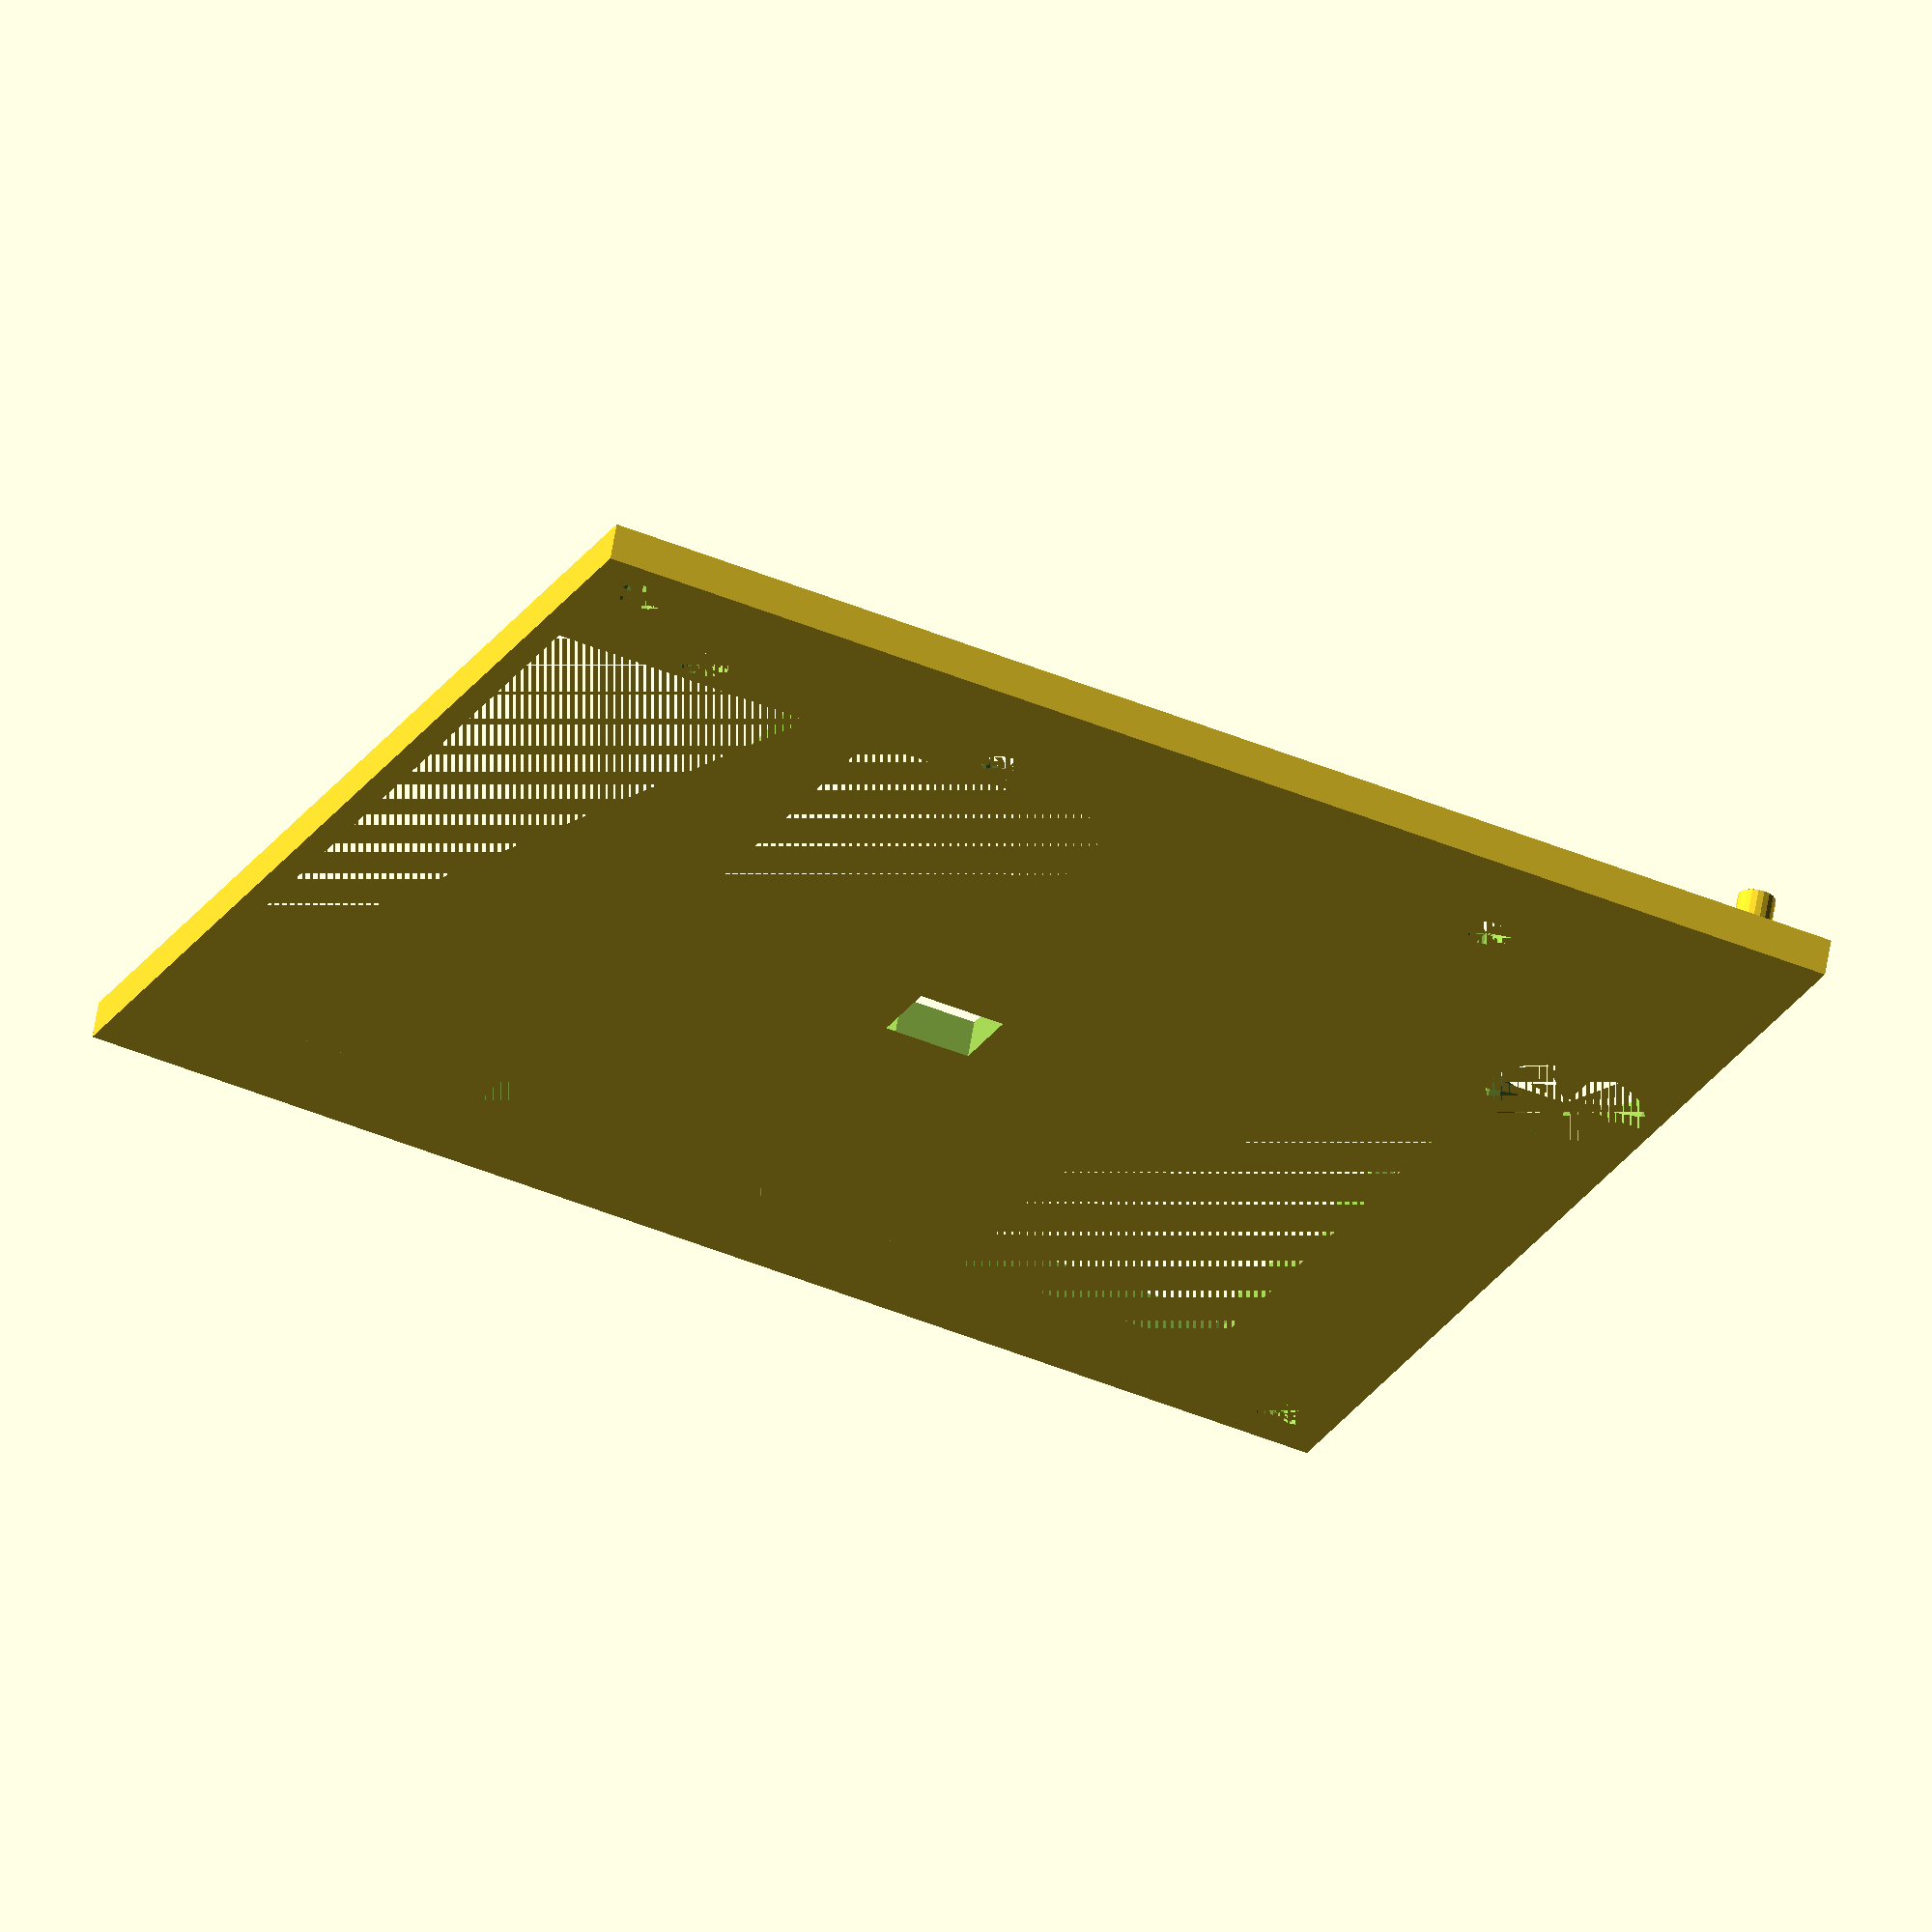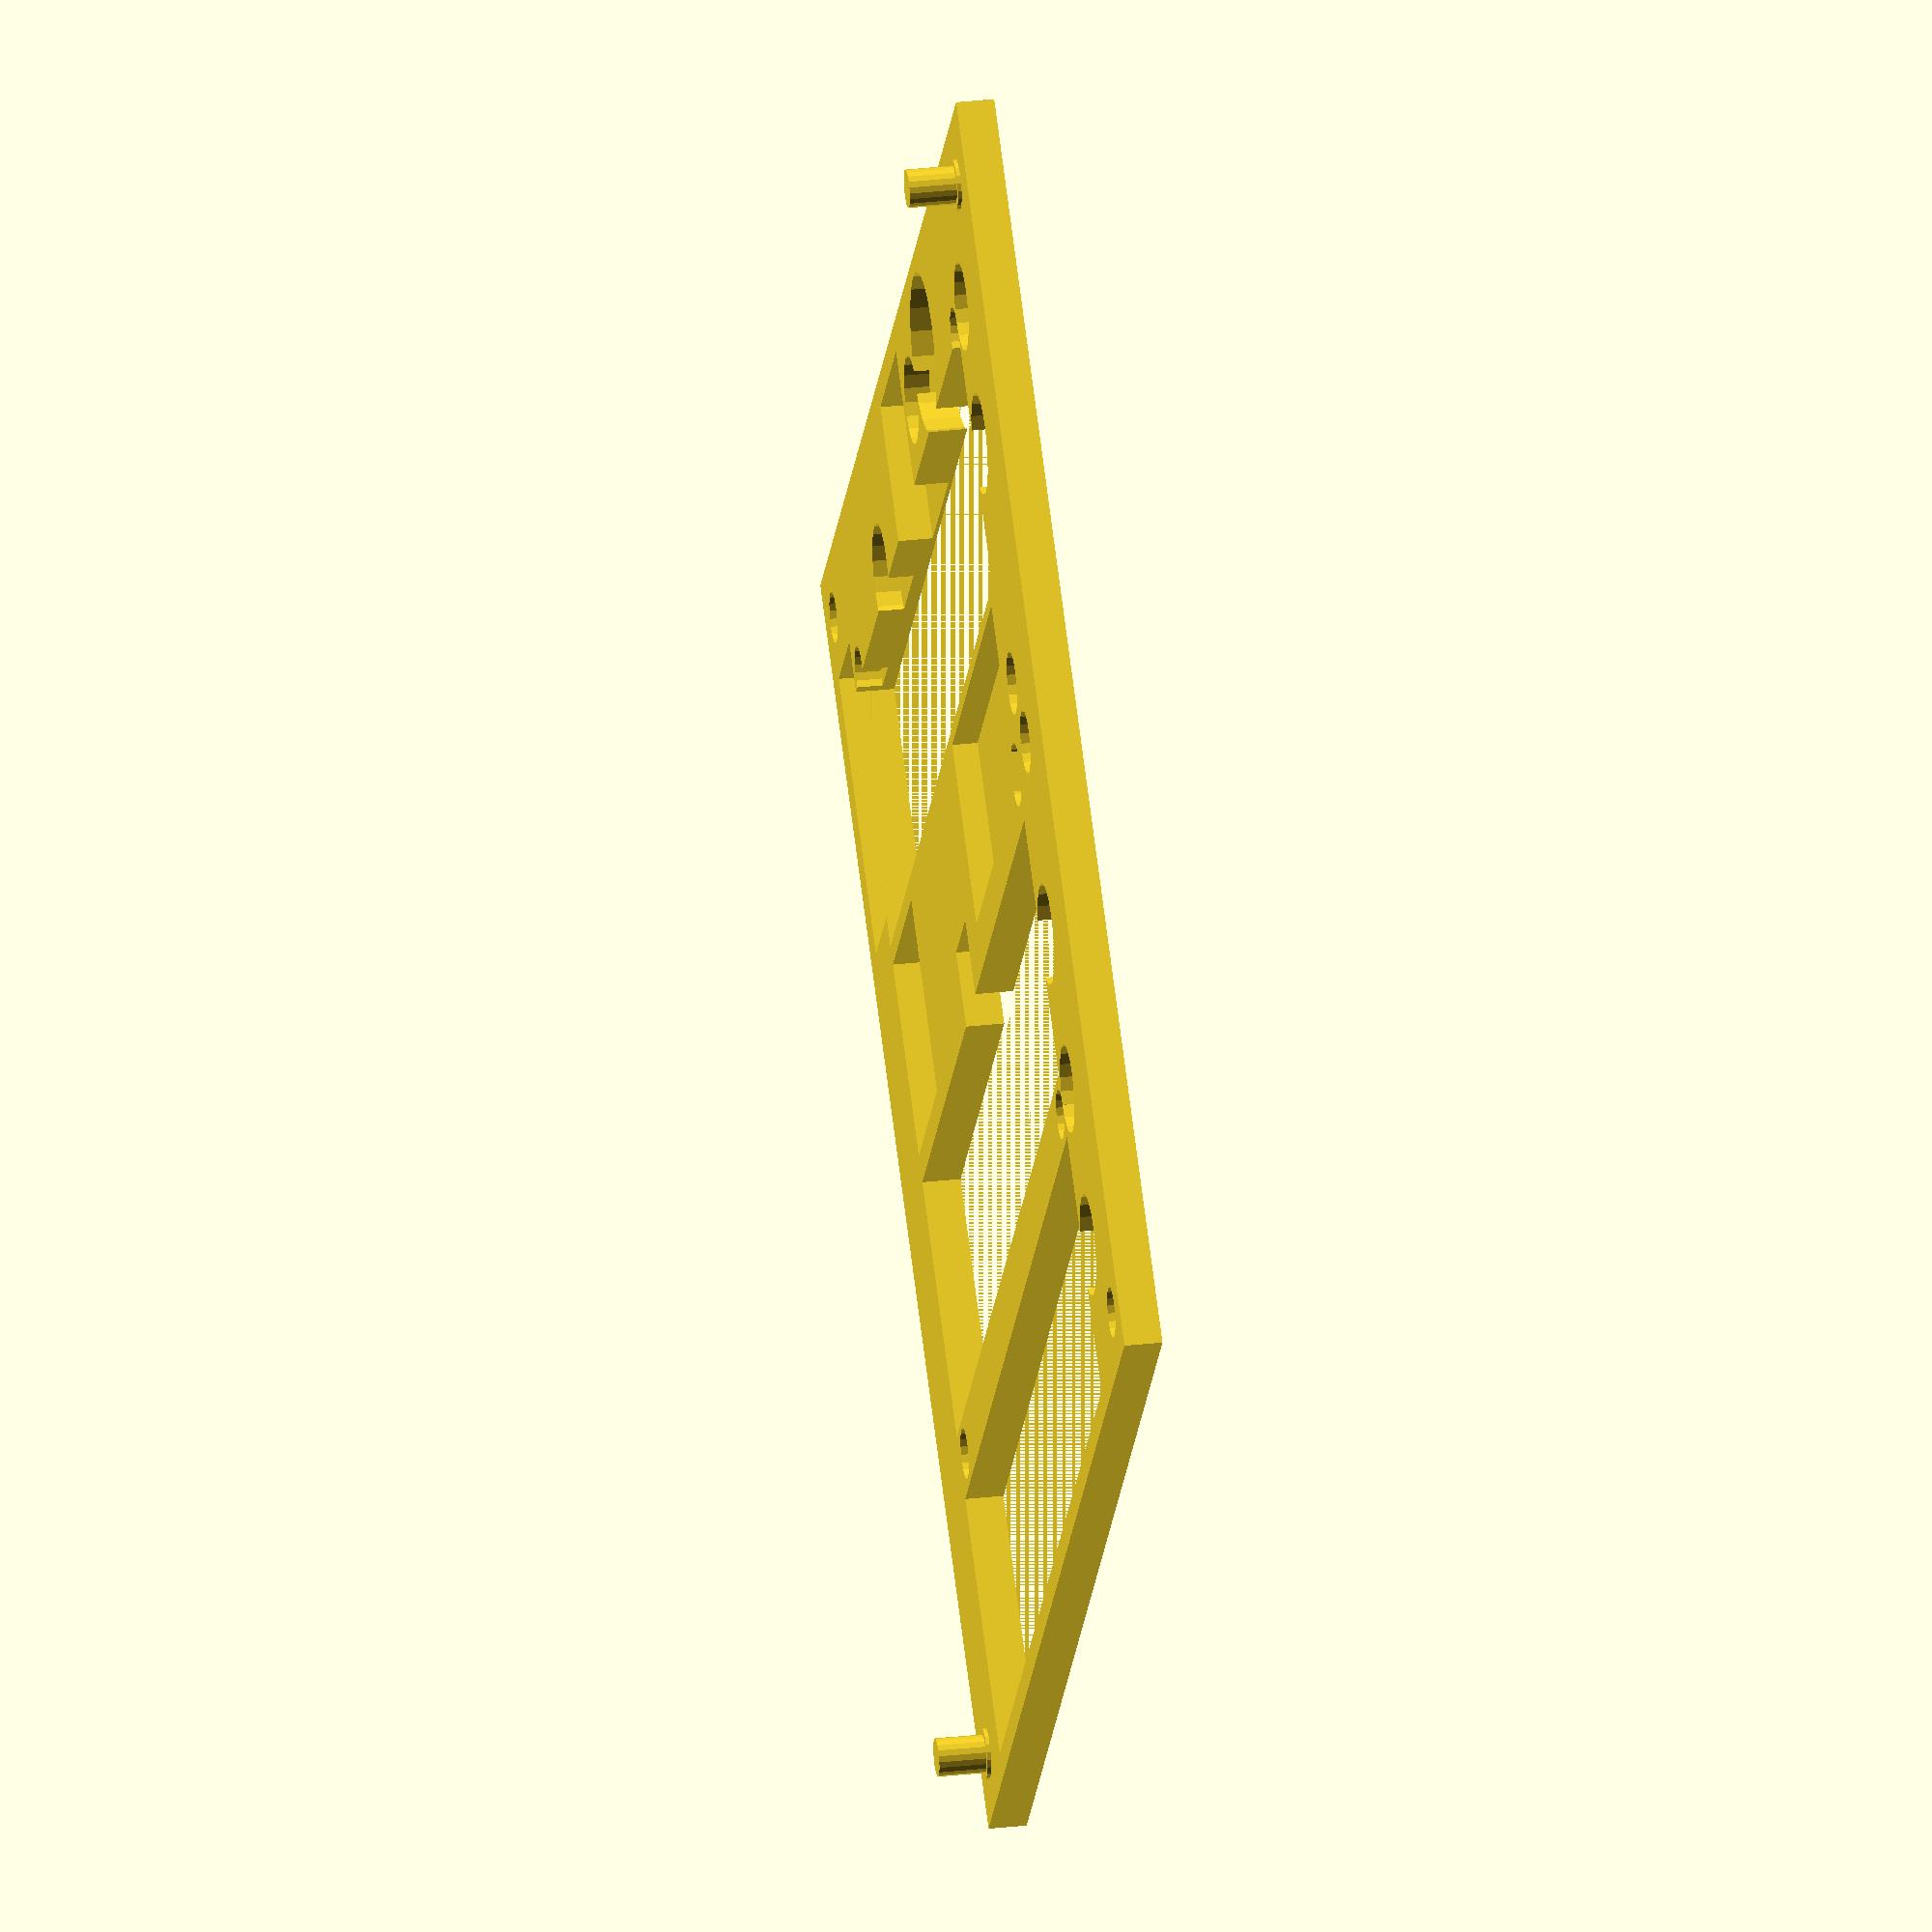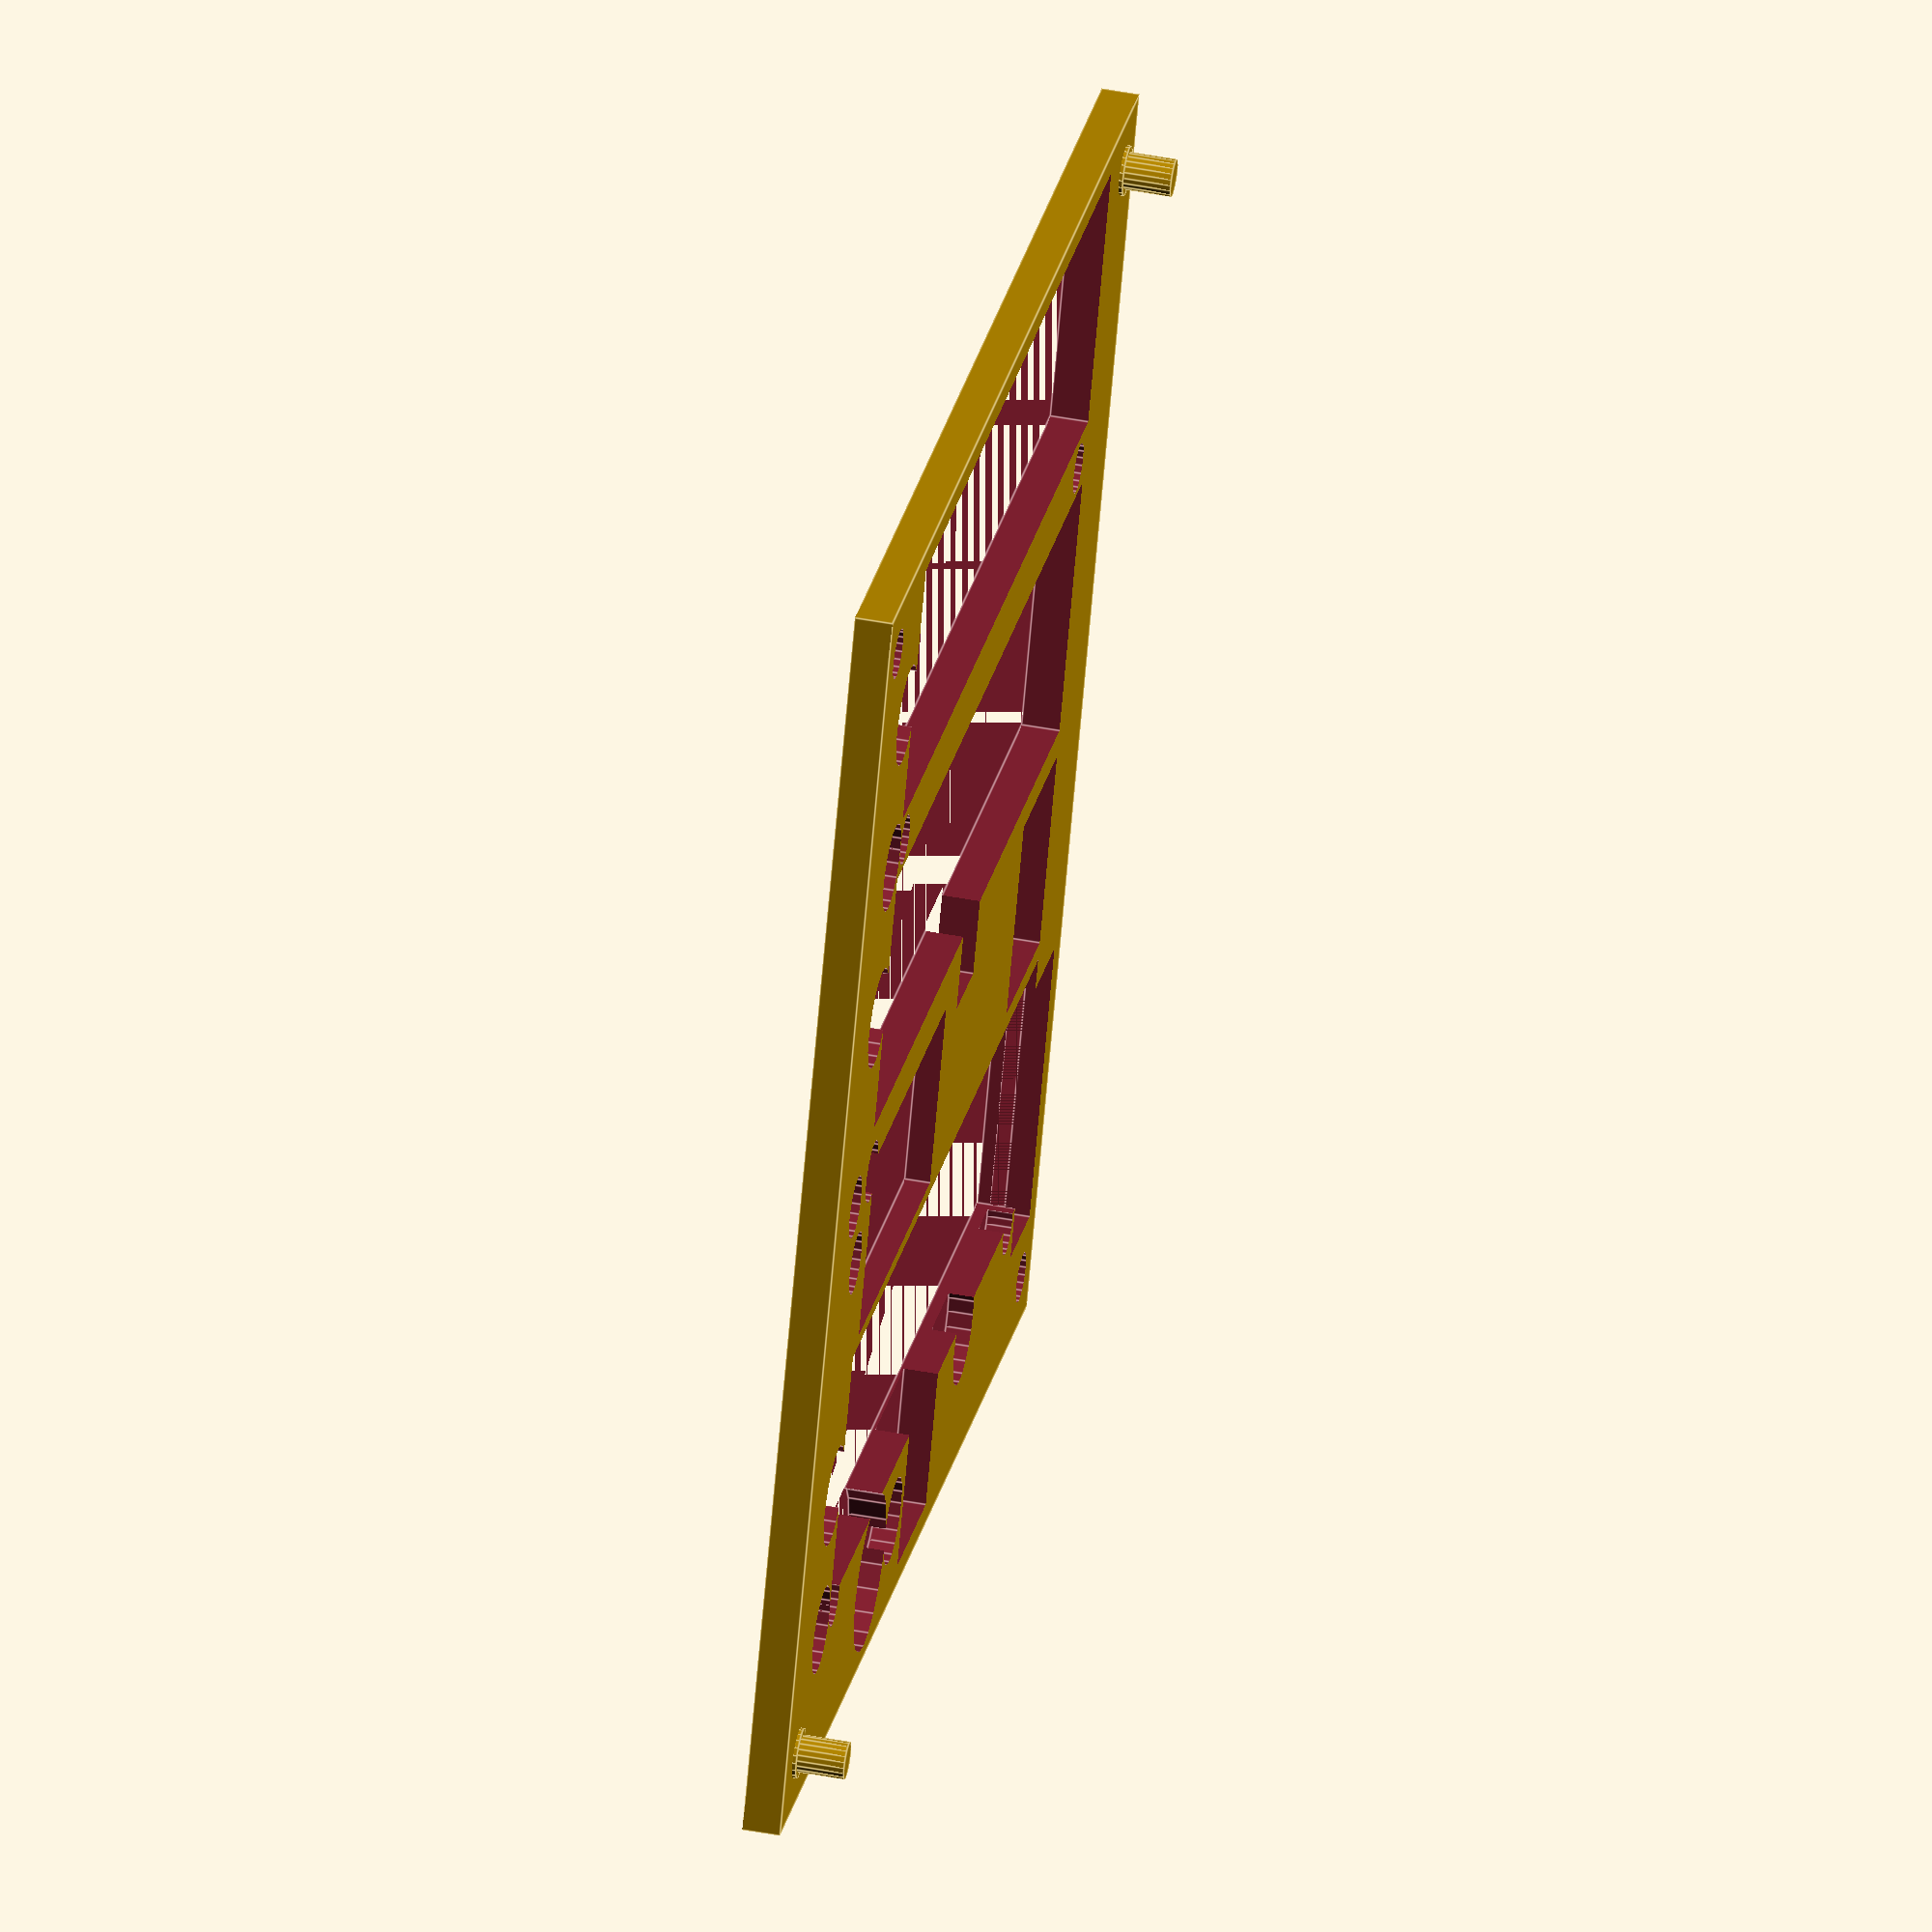
<openscad>
$fn=20;
pcbx=100;
pcby=100;
bh=2;

translate([bh,bh,0])
translate([2.54,2.54,0]) {
cylinder(h=3.3,r=2); 
 cylinder(h=7,r=1.5);

translate([94.5,94.5,0]){ 
cylinder(h=3.3,r=2); 
 cylinder(h=7,r=1.5);
}
}

difference(){
cube([pcbx+bh+bh,pcby+bh+bh,3]);
translate([bh,bh,0]) {

translate([2.54,2.54,0]) {
translate([95,0,0]) cylinder(h=7,r=2);
translate([0,95,0]) cylinder(h=7,r=2);
}


translate([9,26.5,0]) cube([78,21.3,4]); //B3
translate([9,67.5,0]) cube([78,21.3,4]); //B4
translate([9,0,0]) cube([78,21.3,4]);  //b5
translate([9,50,0]) cube([14,16,4]);   //label 
translate([46,50.5,0]) cube([7,7,4*2],true);  // reset switch  y=50 

translate([90.2,11,0]) cylinder(h=4,r=2);//led3 
translate([90.2,37,0]) cylinder(h=4,r=2);//led4 
translate([90.2,78,0]) cylinder(h=4,r=2);//led5

translate([66+1.5,94.5,0]) cylinder(h=4,r=6.3);//bat 
}
translate([bh,bh,0.3]){
translate([41.5,88,0]) cube([12,12,4]);//U9
}
translate([bh,bh,1]){
translate([1,70,0]) cube([8,23,4]); //s2 s3
translate([55,51.5,0]) cube([32-2,15,4]);  //usbcom 
translate([90.2,11,0]) cylinder(h=4,r=4);//led3
translate([90.2,37,0]) cylinder(h=4,r=4);//led4 
translate([90.2,78,0]) cylinder(h=4,r=4);//led5

translate([11.9,100-76,0])  {
cylinder(h=4,r=2);//B2
translate([73,0,0]) cylinder(h=4,r=2);//B2
}

translate([11.9,100-10.6,0])  {
cylinder(h=4,r=2);//B1
translate([73,0,0]) cylinder(h=4,r=2);//B1
}

translate([90.4,100-76,0]) cylinder(h=4,r=3.5);//led2
translate([90.4,100-10.6,0]) cylinder(h=4,r=3.5);//led1

translate([30,100-9.5,0]) cylinder(h=4,r=4);//r24,r3

translate([58,100-5.8,0]) cylinder(h=4,r=3.5);//d1

translate([86,100-48,0]) cylinder(h=4,r=2.5);//power
translate([93,100-48,0]) cylinder(h=4,r=2.5);//power
translate([90.2,100-42,0]) cylinder(h=4,r=2.5);//power
}
}

</openscad>
<views>
elev=116.8 azim=66.9 roll=350.6 proj=o view=wireframe
elev=149.8 azim=128.9 roll=99.3 proj=o view=solid
elev=311.3 azim=204.5 roll=281.7 proj=o view=edges
</views>
